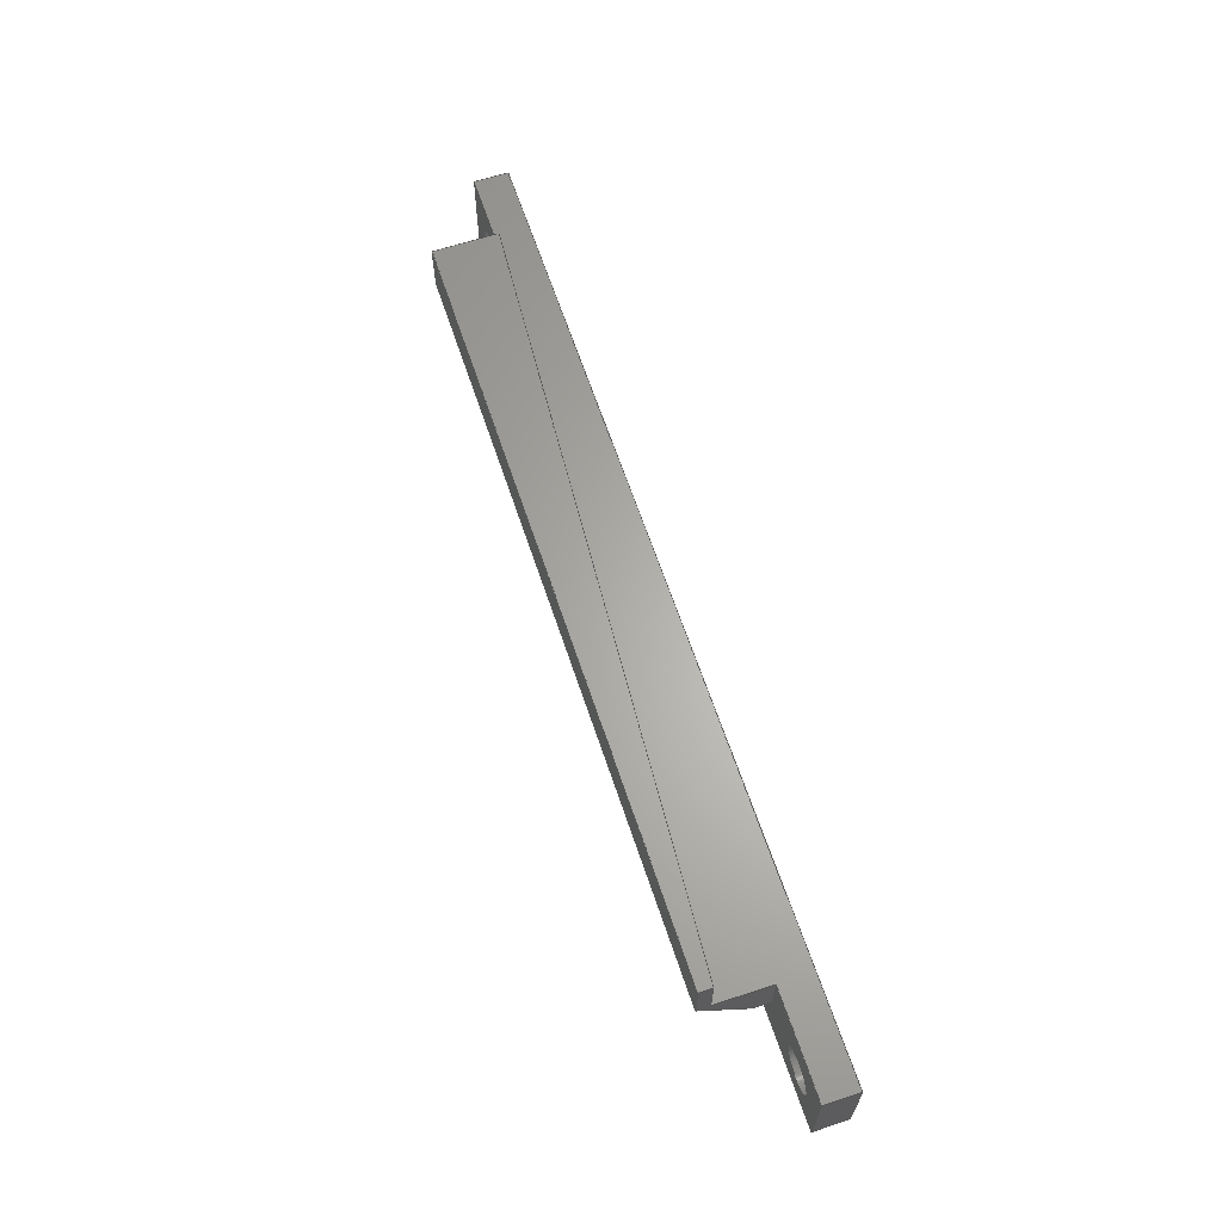
<metadata>
{"format":"step","ext":"step","renderer":"f3d","projection":"perspective","resolution":1024,"background":"white","views":[{"elev":64.0,"azim":71.6,"up":"+Y"}]}
</metadata>
<code>
ISO-10303-21;
DATA;
#1=MECHANICAL_DESIGN_GEOMETRIC_PRESENTATION_REPRESENTATION('',(#4),#483);
#2=SHAPE_REPRESENTATION_RELATIONSHIP('SRR','None',#490,#3);
#3=ADVANCED_BREP_SHAPE_REPRESENTATION('',(#5),#482);
#4=STYLED_ITEM('',(#499),#5);
#5=MANIFOLD_SOLID_BREP('Body1',#291);
#6=CYLINDRICAL_SURFACE('',#318,1.25);
#7=CYLINDRICAL_SURFACE('',#320,1.25);
#8=FACE_BOUND('',#40,.T.);
#9=FACE_BOUND('',#41,.T.);
#10=FACE_BOUND('',#48,.T.);
#11=FACE_BOUND('',#49,.T.);
#12=CIRCLE('',#314,1.25);
#13=CIRCLE('',#315,1.25);
#14=CIRCLE('',#319,1.25);
#15=CIRCLE('',#321,1.25);
#16=FACE_OUTER_BOUND('',#31,.T.);
#17=FACE_OUTER_BOUND('',#32,.T.);
#18=FACE_OUTER_BOUND('',#33,.T.);
#19=FACE_OUTER_BOUND('',#34,.T.);
#20=FACE_OUTER_BOUND('',#35,.T.);
#21=FACE_OUTER_BOUND('',#36,.T.);
#22=FACE_OUTER_BOUND('',#37,.T.);
#23=FACE_OUTER_BOUND('',#38,.T.);
#24=FACE_OUTER_BOUND('',#39,.T.);
#25=FACE_OUTER_BOUND('',#42,.T.);
#26=FACE_OUTER_BOUND('',#43,.T.);
#27=FACE_OUTER_BOUND('',#44,.T.);
#28=FACE_OUTER_BOUND('',#45,.T.);
#29=FACE_OUTER_BOUND('',#46,.T.);
#30=FACE_OUTER_BOUND('',#47,.T.);
#31=EDGE_LOOP('',(#185,#186,#187,#188));
#32=EDGE_LOOP('',(#189,#190,#191,#192,#193,#194,#195));
#33=EDGE_LOOP('',(#196,#197,#198,#199));
#34=EDGE_LOOP('',(#200,#201,#202,#203));
#35=EDGE_LOOP('',(#204,#205,#206,#207,#208,#209,#210));
#36=EDGE_LOOP('',(#211,#212,#213,#214));
#37=EDGE_LOOP('',(#215,#216,#217,#218));
#38=EDGE_LOOP('',(#219,#220,#221,#222));
#39=EDGE_LOOP('',(#223,#224,#225,#226));
#40=EDGE_LOOP('',(#227));
#41=EDGE_LOOP('',(#228));
#42=EDGE_LOOP('',(#229,#230,#231,#232,#233,#234,#235,#236));
#43=EDGE_LOOP('',(#237,#238,#239,#240));
#44=EDGE_LOOP('',(#241,#242,#243,#244));
#45=EDGE_LOOP('',(#245,#246,#247,#248));
#46=EDGE_LOOP('',(#249,#250,#251,#252));
#47=EDGE_LOOP('',(#253,#254,#255,#256,#257,#258,#259,#260));
#48=EDGE_LOOP('',(#261));
#49=EDGE_LOOP('',(#262));
#50=LINE('',#403,#85);
#51=LINE('',#405,#86);
#52=LINE('',#407,#87);
#53=LINE('',#408,#88);
#54=LINE('',#411,#89);
#55=LINE('',#413,#90);
#56=LINE('',#415,#91);
#57=LINE('',#417,#92);
#58=LINE('',#419,#93);
#59=LINE('',#420,#94);
#60=LINE('',#423,#95);
#61=LINE('',#424,#96);
#62=LINE('',#427,#97);
#63=LINE('',#428,#98);
#64=LINE('',#431,#99);
#65=LINE('',#433,#100);
#66=LINE('',#435,#101);
#67=LINE('',#436,#102);
#68=LINE('',#440,#103);
#69=LINE('',#442,#104);
#70=LINE('',#444,#105);
#71=LINE('',#445,#106);
#72=LINE('',#447,#107);
#73=LINE('',#451,#108);
#74=LINE('',#453,#109);
#75=LINE('',#455,#110);
#76=LINE('',#456,#111);
#77=LINE('',#458,#112);
#78=LINE('',#459,#113);
#79=LINE('',#465,#114);
#80=LINE('',#466,#115);
#81=LINE('',#467,#116);
#82=LINE('',#472,#117);
#83=LINE('',#476,#118);
#84=LINE('',#478,#119);
#85=VECTOR('',#328,10);
#86=VECTOR('',#329,10);
#87=VECTOR('',#330,10);
#88=VECTOR('',#331,10);
#89=VECTOR('',#334,10);
#90=VECTOR('',#335,10);
#91=VECTOR('',#336,10);
#92=VECTOR('',#337,10);
#93=VECTOR('',#338,10);
#94=VECTOR('',#339,10);
#95=VECTOR('',#342,10);
#96=VECTOR('',#343,10);
#97=VECTOR('',#346,10);
#98=VECTOR('',#347,10);
#99=VECTOR('',#350,10);
#100=VECTOR('',#351,10);
#101=VECTOR('',#352,10);
#102=VECTOR('',#353,10);
#103=VECTOR('',#356,10);
#104=VECTOR('',#357,10);
#105=VECTOR('',#358,10);
#106=VECTOR('',#359,10);
#107=VECTOR('',#362,10);
#108=VECTOR('',#365,10);
#109=VECTOR('',#366,10);
#110=VECTOR('',#367,10);
#111=VECTOR('',#368,10);
#112=VECTOR('',#371,10);
#113=VECTOR('',#372,10);
#114=VECTOR('',#379,10);
#115=VECTOR('',#380,10);
#116=VECTOR('',#381,10);
#117=VECTOR('',#388,1.25);
#118=VECTOR('',#393,1.25);
#119=VECTOR('',#396,10);
#120=VERTEX_POINT('',#401);
#121=VERTEX_POINT('',#402);
#122=VERTEX_POINT('',#404);
#123=VERTEX_POINT('',#406);
#124=VERTEX_POINT('',#410);
#125=VERTEX_POINT('',#412);
#126=VERTEX_POINT('',#414);
#127=VERTEX_POINT('',#416);
#128=VERTEX_POINT('',#418);
#129=VERTEX_POINT('',#422);
#130=VERTEX_POINT('',#426);
#131=VERTEX_POINT('',#430);
#132=VERTEX_POINT('',#432);
#133=VERTEX_POINT('',#434);
#134=VERTEX_POINT('',#438);
#135=VERTEX_POINT('',#439);
#136=VERTEX_POINT('',#441);
#137=VERTEX_POINT('',#443);
#138=VERTEX_POINT('',#449);
#139=VERTEX_POINT('',#450);
#140=VERTEX_POINT('',#452);
#141=VERTEX_POINT('',#454);
#142=VERTEX_POINT('',#460);
#143=VERTEX_POINT('',#462);
#144=VERTEX_POINT('',#470);
#145=VERTEX_POINT('',#474);
#146=EDGE_CURVE('',#120,#121,#50,.T.);
#147=EDGE_CURVE('',#121,#122,#51,.T.);
#148=EDGE_CURVE('',#122,#123,#52,.T.);
#149=EDGE_CURVE('',#123,#120,#53,.T.);
#150=EDGE_CURVE('',#124,#122,#54,.T.);
#151=EDGE_CURVE('',#125,#124,#55,.T.);
#152=EDGE_CURVE('',#125,#126,#56,.T.);
#153=EDGE_CURVE('',#127,#126,#57,.T.);
#154=EDGE_CURVE('',#128,#127,#58,.T.);
#155=EDGE_CURVE('',#128,#123,#59,.T.);
#156=EDGE_CURVE('',#129,#121,#60,.T.);
#157=EDGE_CURVE('',#124,#129,#61,.T.);
#158=EDGE_CURVE('',#130,#128,#62,.T.);
#159=EDGE_CURVE('',#120,#130,#63,.T.);
#160=EDGE_CURVE('',#131,#130,#64,.T.);
#161=EDGE_CURVE('',#132,#131,#65,.T.);
#162=EDGE_CURVE('',#133,#132,#66,.T.);
#163=EDGE_CURVE('',#129,#133,#67,.T.);
#164=EDGE_CURVE('',#134,#135,#68,.T.);
#165=EDGE_CURVE('',#136,#135,#69,.T.);
#166=EDGE_CURVE('',#137,#136,#70,.T.);
#167=EDGE_CURVE('',#137,#134,#71,.T.);
#168=EDGE_CURVE('',#127,#131,#72,.T.);
#169=EDGE_CURVE('',#138,#139,#73,.T.);
#170=EDGE_CURVE('',#139,#140,#74,.T.);
#171=EDGE_CURVE('',#140,#141,#75,.T.);
#172=EDGE_CURVE('',#138,#141,#76,.T.);
#173=EDGE_CURVE('',#139,#134,#77,.T.);
#174=EDGE_CURVE('',#140,#137,#78,.T.);
#175=EDGE_CURVE('',#142,#142,#12,.T.);
#176=EDGE_CURVE('',#143,#143,#13,.T.);
#177=EDGE_CURVE('',#132,#126,#79,.T.);
#178=EDGE_CURVE('',#135,#125,#80,.T.);
#179=EDGE_CURVE('',#133,#138,#81,.T.);
#180=EDGE_CURVE('',#144,#144,#14,.T.);
#181=EDGE_CURVE('',#144,#142,#82,.T.);
#182=EDGE_CURVE('',#145,#145,#15,.T.);
#183=EDGE_CURVE('',#145,#143,#83,.T.);
#184=EDGE_CURVE('',#141,#136,#84,.T.);
#185=ORIENTED_EDGE('',*,*,#146,.T.);
#186=ORIENTED_EDGE('',*,*,#147,.T.);
#187=ORIENTED_EDGE('',*,*,#148,.T.);
#188=ORIENTED_EDGE('',*,*,#149,.T.);
#189=ORIENTED_EDGE('',*,*,#148,.F.);
#190=ORIENTED_EDGE('',*,*,#150,.F.);
#191=ORIENTED_EDGE('',*,*,#151,.F.);
#192=ORIENTED_EDGE('',*,*,#152,.T.);
#193=ORIENTED_EDGE('',*,*,#153,.F.);
#194=ORIENTED_EDGE('',*,*,#154,.F.);
#195=ORIENTED_EDGE('',*,*,#155,.T.);
#196=ORIENTED_EDGE('',*,*,#147,.F.);
#197=ORIENTED_EDGE('',*,*,#156,.F.);
#198=ORIENTED_EDGE('',*,*,#157,.F.);
#199=ORIENTED_EDGE('',*,*,#150,.T.);
#200=ORIENTED_EDGE('',*,*,#149,.F.);
#201=ORIENTED_EDGE('',*,*,#155,.F.);
#202=ORIENTED_EDGE('',*,*,#158,.F.);
#203=ORIENTED_EDGE('',*,*,#159,.F.);
#204=ORIENTED_EDGE('',*,*,#146,.F.);
#205=ORIENTED_EDGE('',*,*,#159,.T.);
#206=ORIENTED_EDGE('',*,*,#160,.F.);
#207=ORIENTED_EDGE('',*,*,#161,.F.);
#208=ORIENTED_EDGE('',*,*,#162,.F.);
#209=ORIENTED_EDGE('',*,*,#163,.F.);
#210=ORIENTED_EDGE('',*,*,#156,.T.);
#211=ORIENTED_EDGE('',*,*,#164,.T.);
#212=ORIENTED_EDGE('',*,*,#165,.F.);
#213=ORIENTED_EDGE('',*,*,#166,.F.);
#214=ORIENTED_EDGE('',*,*,#167,.T.);
#215=ORIENTED_EDGE('',*,*,#158,.T.);
#216=ORIENTED_EDGE('',*,*,#154,.T.);
#217=ORIENTED_EDGE('',*,*,#168,.T.);
#218=ORIENTED_EDGE('',*,*,#160,.T.);
#219=ORIENTED_EDGE('',*,*,#169,.T.);
#220=ORIENTED_EDGE('',*,*,#170,.T.);
#221=ORIENTED_EDGE('',*,*,#171,.T.);
#222=ORIENTED_EDGE('',*,*,#172,.F.);
#223=ORIENTED_EDGE('',*,*,#173,.T.);
#224=ORIENTED_EDGE('',*,*,#167,.F.);
#225=ORIENTED_EDGE('',*,*,#174,.F.);
#226=ORIENTED_EDGE('',*,*,#170,.F.);
#227=ORIENTED_EDGE('',*,*,#175,.F.);
#228=ORIENTED_EDGE('',*,*,#176,.F.);
#229=ORIENTED_EDGE('',*,*,#162,.T.);
#230=ORIENTED_EDGE('',*,*,#177,.T.);
#231=ORIENTED_EDGE('',*,*,#152,.F.);
#232=ORIENTED_EDGE('',*,*,#178,.F.);
#233=ORIENTED_EDGE('',*,*,#164,.F.);
#234=ORIENTED_EDGE('',*,*,#173,.F.);
#235=ORIENTED_EDGE('',*,*,#169,.F.);
#236=ORIENTED_EDGE('',*,*,#179,.F.);
#237=ORIENTED_EDGE('',*,*,#161,.T.);
#238=ORIENTED_EDGE('',*,*,#168,.F.);
#239=ORIENTED_EDGE('',*,*,#153,.T.);
#240=ORIENTED_EDGE('',*,*,#177,.F.);
#241=ORIENTED_EDGE('',*,*,#180,.F.);
#242=ORIENTED_EDGE('',*,*,#181,.T.);
#243=ORIENTED_EDGE('',*,*,#175,.T.);
#244=ORIENTED_EDGE('',*,*,#181,.F.);
#245=ORIENTED_EDGE('',*,*,#182,.F.);
#246=ORIENTED_EDGE('',*,*,#183,.T.);
#247=ORIENTED_EDGE('',*,*,#176,.T.);
#248=ORIENTED_EDGE('',*,*,#183,.F.);
#249=ORIENTED_EDGE('',*,*,#174,.T.);
#250=ORIENTED_EDGE('',*,*,#166,.T.);
#251=ORIENTED_EDGE('',*,*,#184,.F.);
#252=ORIENTED_EDGE('',*,*,#171,.F.);
#253=ORIENTED_EDGE('',*,*,#163,.T.);
#254=ORIENTED_EDGE('',*,*,#179,.T.);
#255=ORIENTED_EDGE('',*,*,#172,.T.);
#256=ORIENTED_EDGE('',*,*,#184,.T.);
#257=ORIENTED_EDGE('',*,*,#165,.T.);
#258=ORIENTED_EDGE('',*,*,#178,.T.);
#259=ORIENTED_EDGE('',*,*,#151,.T.);
#260=ORIENTED_EDGE('',*,*,#157,.T.);
#261=ORIENTED_EDGE('',*,*,#182,.T.);
#262=ORIENTED_EDGE('',*,*,#180,.T.);
#263=PLANE('',#305);
#264=PLANE('',#306);
#265=PLANE('',#307);
#266=PLANE('',#308);
#267=PLANE('',#309);
#268=PLANE('',#310);
#269=PLANE('',#311);
#270=PLANE('',#312);
#271=PLANE('',#313);
#272=PLANE('',#316);
#273=PLANE('',#317);
#274=PLANE('',#322);
#275=PLANE('',#323);
#276=ADVANCED_FACE('',(#16),#263,.T.);
#277=ADVANCED_FACE('',(#17),#264,.T.);
#278=ADVANCED_FACE('',(#18),#265,.T.);
#279=ADVANCED_FACE('',(#19),#266,.F.);
#280=ADVANCED_FACE('',(#20),#267,.T.);
#281=ADVANCED_FACE('',(#21),#268,.T.);
#282=ADVANCED_FACE('',(#22),#269,.T.);
#283=ADVANCED_FACE('',(#23),#270,.T.);
#284=ADVANCED_FACE('',(#24,#8,#9),#271,.F.);
#285=ADVANCED_FACE('',(#25),#272,.F.);
#286=ADVANCED_FACE('',(#26),#273,.F.);
#287=ADVANCED_FACE('',(#27),#6,.F.);
#288=ADVANCED_FACE('',(#28),#7,.F.);
#289=ADVANCED_FACE('',(#29),#274,.T.);
#290=ADVANCED_FACE('',(#30,#10,#11),#275,.T.);
#291=CLOSED_SHELL('',(#276,#277,#278,#279,#280,#281,#282,#283,#284,#285,
#286,#287,#288,#289,#290));
#292=DERIVED_UNIT_ELEMENT(#294,1);
#293=DERIVED_UNIT_ELEMENT(#485,-3);
#294=(
MASS_UNIT()
NAMED_UNIT(*)
SI_UNIT(.KILO.,.GRAM.)
);
#295=DERIVED_UNIT((#292,#293));
#296=MEASURE_REPRESENTATION_ITEM('density measure',
POSITIVE_RATIO_MEASURE(7850),#295);
#297=PROPERTY_DEFINITION_REPRESENTATION(#302,#299);
#298=PROPERTY_DEFINITION_REPRESENTATION(#303,#300);
#299=REPRESENTATION('material name',(#301),#482);
#300=REPRESENTATION('density',(#296),#482);
#301=DESCRIPTIVE_REPRESENTATION_ITEM('Steel','Steel');
#302=PROPERTY_DEFINITION('material property','material name',#492);
#303=PROPERTY_DEFINITION('material property','density of part',#492);
#304=AXIS2_PLACEMENT_3D('',#399,#324,#325);
#305=AXIS2_PLACEMENT_3D('',#400,#326,#327);
#306=AXIS2_PLACEMENT_3D('',#409,#332,#333);
#307=AXIS2_PLACEMENT_3D('',#421,#340,#341);
#308=AXIS2_PLACEMENT_3D('',#425,#344,#345);
#309=AXIS2_PLACEMENT_3D('',#429,#348,#349);
#310=AXIS2_PLACEMENT_3D('',#437,#354,#355);
#311=AXIS2_PLACEMENT_3D('',#446,#360,#361);
#312=AXIS2_PLACEMENT_3D('',#448,#363,#364);
#313=AXIS2_PLACEMENT_3D('',#457,#369,#370);
#314=AXIS2_PLACEMENT_3D('',#461,#373,#374);
#315=AXIS2_PLACEMENT_3D('',#463,#375,#376);
#316=AXIS2_PLACEMENT_3D('',#464,#377,#378);
#317=AXIS2_PLACEMENT_3D('',#468,#382,#383);
#318=AXIS2_PLACEMENT_3D('',#469,#384,#385);
#319=AXIS2_PLACEMENT_3D('',#471,#386,#387);
#320=AXIS2_PLACEMENT_3D('',#473,#389,#390);
#321=AXIS2_PLACEMENT_3D('',#475,#391,#392);
#322=AXIS2_PLACEMENT_3D('',#477,#394,#395);
#323=AXIS2_PLACEMENT_3D('',#479,#397,#398);
#324=DIRECTION('axis',(0,0,1));
#325=DIRECTION('refdir',(1,0,0));
#326=DIRECTION('center_axis',(0,-0.7071,0.7071));
#327=DIRECTION('ref_axis',(1,0,0));
#328=DIRECTION('',(0,-0.7071,-0.7071));
#329=DIRECTION('',(1,0,0));
#330=DIRECTION('',(0,0.7071,0.7071));
#331=DIRECTION('',(-1,0,0));
#332=DIRECTION('center_axis',(1,0,0));
#333=DIRECTION('ref_axis',(0,1,0));
#334=DIRECTION('',(0,0,1));
#335=DIRECTION('',(0,-1,0));
#336=DIRECTION('',(0,0,1));
#337=DIRECTION('',(0,-1,0));
#338=DIRECTION('',(0,0,-1));
#339=DIRECTION('',(0,-1,0));
#340=DIRECTION('center_axis',(0,-1,0));
#341=DIRECTION('ref_axis',(1,0,0));
#342=DIRECTION('',(0,0,1));
#343=DIRECTION('',(-1,0,0));
#344=DIRECTION('center_axis',(0,0,-1));
#345=DIRECTION('ref_axis',(-1,0,0));
#346=DIRECTION('',(1,0,0));
#347=DIRECTION('',(0,1,0));
#348=DIRECTION('center_axis',(-1,0,0));
#349=DIRECTION('ref_axis',(0,-1,0));
#350=DIRECTION('',(0,0,1));
#351=DIRECTION('',(0,1,0));
#352=DIRECTION('',(0,0,1));
#353=DIRECTION('',(0,1,0));
#354=DIRECTION('center_axis',(1,0,0));
#355=DIRECTION('ref_axis',(0,1,0));
#356=DIRECTION('',(0,0,1));
#357=DIRECTION('',(0,1,0));
#358=DIRECTION('',(0,0,1));
#359=DIRECTION('',(0,1,0));
#360=DIRECTION('center_axis',(0,1,0));
#361=DIRECTION('ref_axis',(-1,0,0));
#362=DIRECTION('',(-0.9976,0,-0.06976));
#363=DIRECTION('center_axis',(-1,0,0));
#364=DIRECTION('ref_axis',(0,-1,0));
#365=DIRECTION('',(0,0,-1));
#366=DIRECTION('',(0,-1,0));
#367=DIRECTION('',(0,0,1));
#368=DIRECTION('',(0,-1,0));
#369=DIRECTION('center_axis',(0,0,1));
#370=DIRECTION('ref_axis',(1,0,0));
#371=DIRECTION('',(1,0,0));
#372=DIRECTION('',(1,0,0));
#373=DIRECTION('center_axis',(0,0,-1));
#374=DIRECTION('ref_axis',(1,0,0));
#375=DIRECTION('center_axis',(0,0,-1));
#376=DIRECTION('ref_axis',(1,0,0));
#377=DIRECTION('center_axis',(0,-1,0));
#378=DIRECTION('ref_axis',(0,0,-1));
#379=DIRECTION('',(0.9976,0,0.06976));
#380=DIRECTION('',(-1,0,0));
#381=DIRECTION('',(-1,0,0));
#382=DIRECTION('center_axis',(-0.06976,0,0.9976));
#383=DIRECTION('ref_axis',(-0.9976,0,-0.06976));
#384=DIRECTION('center_axis',(0,0,1));
#385=DIRECTION('ref_axis',(1,0,0));
#386=DIRECTION('center_axis',(0,0,-1));
#387=DIRECTION('ref_axis',(1,0,0));
#388=DIRECTION('',(0,0,-1));
#389=DIRECTION('center_axis',(0,0,1));
#390=DIRECTION('ref_axis',(1,0,0));
#391=DIRECTION('center_axis',(0,0,-1));
#392=DIRECTION('ref_axis',(1,0,0));
#393=DIRECTION('',(0,0,-1));
#394=DIRECTION('center_axis',(0,-1,0));
#395=DIRECTION('ref_axis',(1,0,0));
#396=DIRECTION('',(1,0,0));
#397=DIRECTION('center_axis',(0,0,1));
#398=DIRECTION('ref_axis',(1,0,0));
#399=CARTESIAN_POINT('',(0,0,0));
#400=CARTESIAN_POINT('Origin',(14.25,1.5,4.5));
#401=CARTESIAN_POINT('',(3.5,3,6));
#402=CARTESIAN_POINT('',(3.5,0,3));
#403=CARTESIAN_POINT('',(3.5,0.75,3.75));
#404=CARTESIAN_POINT('',(46.5,0,3));
#405=CARTESIAN_POINT('',(14.25,0,3));
#406=CARTESIAN_POINT('',(46.5,3,6));
#407=CARTESIAN_POINT('',(46.5,-2.776e-16,3));
#408=CARTESIAN_POINT('',(14.25,3,6));
#409=CARTESIAN_POINT('Origin',(46.5,0,0));
#410=CARTESIAN_POINT('',(46.5,0,2));
#411=CARTESIAN_POINT('',(46.5,0,0));
#412=CARTESIAN_POINT('',(46.5,3,2));
#413=CARTESIAN_POINT('',(46.5,0.125,2));
#414=CARTESIAN_POINT('',(46.5,3,5.252));
#415=CARTESIAN_POINT('',(46.5,3,0));
#416=CARTESIAN_POINT('',(46.5,6,5.252));
#417=CARTESIAN_POINT('',(46.5,6,5.252));
#418=CARTESIAN_POINT('',(46.5,6,6));
#419=CARTESIAN_POINT('',(46.5,6,0));
#420=CARTESIAN_POINT('',(46.5,2.25,6));
#421=CARTESIAN_POINT('Origin',(3.5,0,0));
#422=CARTESIAN_POINT('',(3.5,0,2));
#423=CARTESIAN_POINT('',(3.5,0,0));
#424=CARTESIAN_POINT('',(14.25,0,2));
#425=CARTESIAN_POINT('Origin',(25,4.5,6));
#426=CARTESIAN_POINT('',(3.5,6,6));
#427=CARTESIAN_POINT('',(35.75,6,6));
#428=CARTESIAN_POINT('',(3.5,3.75,6));
#429=CARTESIAN_POINT('Origin',(3.5,3,0));
#430=CARTESIAN_POINT('',(3.5,6,2.245));
#431=CARTESIAN_POINT('',(3.5,6,1.122));
#432=CARTESIAN_POINT('',(3.5,3,2.245));
#433=CARTESIAN_POINT('',(3.5,4.5,2.245));
#434=CARTESIAN_POINT('',(3.5,3,2));
#435=CARTESIAN_POINT('',(3.5,3,0));
#436=CARTESIAN_POINT('',(3.5,1.625,2));
#437=CARTESIAN_POINT('Origin',(52.5,-2.5,0));
#438=CARTESIAN_POINT('',(52.5,3,0));
#439=CARTESIAN_POINT('',(52.5,3,2));
#440=CARTESIAN_POINT('',(52.5,3,0));
#441=CARTESIAN_POINT('',(52.5,-2.5,2));
#442=CARTESIAN_POINT('',(52.5,-2.5,2));
#443=CARTESIAN_POINT('',(52.5,-2.5,0));
#444=CARTESIAN_POINT('',(52.5,-2.5,0));
#445=CARTESIAN_POINT('',(52.5,-2.5,0));
#446=CARTESIAN_POINT('Origin',(46.5,6,0));
#447=CARTESIAN_POINT('',(48.07,6,5.361));
#448=CARTESIAN_POINT('Origin',(-2.5,3,0));
#449=CARTESIAN_POINT('',(-2.5,3,2));
#450=CARTESIAN_POINT('',(-2.5,3,0));
#451=CARTESIAN_POINT('',(-2.5,3,0));
#452=CARTESIAN_POINT('',(-2.5,-2.5,0));
#453=CARTESIAN_POINT('',(-2.5,6,0));
#454=CARTESIAN_POINT('',(-2.5,-2.5,2));
#455=CARTESIAN_POINT('',(-2.5,-2.5,0));
#456=CARTESIAN_POINT('',(-2.5,3,2));
#457=CARTESIAN_POINT('Origin',(25,0.25,0));
#458=CARTESIAN_POINT('',(35.75,3,0));
#459=CARTESIAN_POINT('',(-2.5,-2.5,0));
#460=CARTESIAN_POINT('',(-1.25,-1.531e-16,0));
#461=CARTESIAN_POINT('Origin',(0,0,0));
#462=CARTESIAN_POINT('',(48.75,-1.531e-16,0));
#463=CARTESIAN_POINT('Origin',(50,0,0));
#464=CARTESIAN_POINT('Origin',(25,3,2.748));
#465=CARTESIAN_POINT('',(26.67,3,3.865));
#466=CARTESIAN_POINT('',(-2.5,3,2));
#467=CARTESIAN_POINT('',(-2.5,3,2));
#468=CARTESIAN_POINT('Origin',(50,6,5.496));
#469=CARTESIAN_POINT('Origin',(0,0,0));
#470=CARTESIAN_POINT('',(-1.25,-1.531e-16,2));
#471=CARTESIAN_POINT('Origin',(0,0,2));
#472=CARTESIAN_POINT('',(-1.25,-1.531e-16,0));
#473=CARTESIAN_POINT('Origin',(50,0,0));
#474=CARTESIAN_POINT('',(48.75,-1.531e-16,2));
#475=CARTESIAN_POINT('Origin',(50,0,2));
#476=CARTESIAN_POINT('',(48.75,-1.531e-16,0));
#477=CARTESIAN_POINT('Origin',(-2.5,-2.5,0));
#478=CARTESIAN_POINT('',(-2.5,-2.5,2));
#479=CARTESIAN_POINT('Origin',(25,0.25,2));
#480=UNCERTAINTY_MEASURE_WITH_UNIT(LENGTH_MEASURE(0.01),#484,
'DISTANCE_ACCURACY_VALUE',
'Maximum model space distance between geometric entities at asserted c
onnectivities');
#481=UNCERTAINTY_MEASURE_WITH_UNIT(LENGTH_MEASURE(0.01),#484,
'DISTANCE_ACCURACY_VALUE',
'Maximum model space distance between geometric entities at asserted c
onnectivities');
#482=(
GEOMETRIC_REPRESENTATION_CONTEXT(3)
GLOBAL_UNCERTAINTY_ASSIGNED_CONTEXT((#480))
GLOBAL_UNIT_ASSIGNED_CONTEXT((#484,#486,#487))
REPRESENTATION_CONTEXT('','3D')
);
#483=(
GEOMETRIC_REPRESENTATION_CONTEXT(3)
GLOBAL_UNCERTAINTY_ASSIGNED_CONTEXT((#481))
GLOBAL_UNIT_ASSIGNED_CONTEXT((#484,#486,#487))
REPRESENTATION_CONTEXT('','3D')
);
#484=(
LENGTH_UNIT()
NAMED_UNIT(*)
SI_UNIT(.MILLI.,.METRE.)
);
#485=(
LENGTH_UNIT()
NAMED_UNIT(*)
SI_UNIT($,.METRE.)
);
#486=(
NAMED_UNIT(*)
PLANE_ANGLE_UNIT()
SI_UNIT($,.RADIAN.)
);
#487=(
NAMED_UNIT(*)
SI_UNIT($,.STERADIAN.)
SOLID_ANGLE_UNIT()
);
#488=SHAPE_DEFINITION_REPRESENTATION(#489,#490);
#489=PRODUCT_DEFINITION_SHAPE('',$,#492);
#490=SHAPE_REPRESENTATION('',(#304),#482);
#491=PRODUCT_DEFINITION_CONTEXT('part definition',#496,'design');
#492=PRODUCT_DEFINITION('lcd_mount_angled','lcd_mount_angled v2',#493,#491);
#493=PRODUCT_DEFINITION_FORMATION('',$,#498);
#494=PRODUCT_RELATED_PRODUCT_CATEGORY('lcd_mount_angled v2',
'lcd_mount_angled v2',(#498));
#495=APPLICATION_PROTOCOL_DEFINITION('international standard',
'automotive_design',2009,#496);
#496=APPLICATION_CONTEXT(
'Core Data for Automotive Mechanical Design Process');
#497=PRODUCT_CONTEXT('part definition',#496,'mechanical');
#498=PRODUCT('lcd_mount_angled','lcd_mount_angled v2',$,(#497));
#499=PRESENTATION_STYLE_ASSIGNMENT((#500));
#500=SURFACE_STYLE_USAGE(.BOTH.,#501);
#501=SURFACE_SIDE_STYLE('',(#502));
#502=SURFACE_STYLE_FILL_AREA(#503);
#503=FILL_AREA_STYLE('Steel - Satin',(#504));
#504=FILL_AREA_STYLE_COLOUR('Steel - Satin',#505);
#505=COLOUR_RGB('Steel - Satin',0.6275,0.6275,0.6275);
ENDSEC;
END-ISO-10303-21;

</code>
